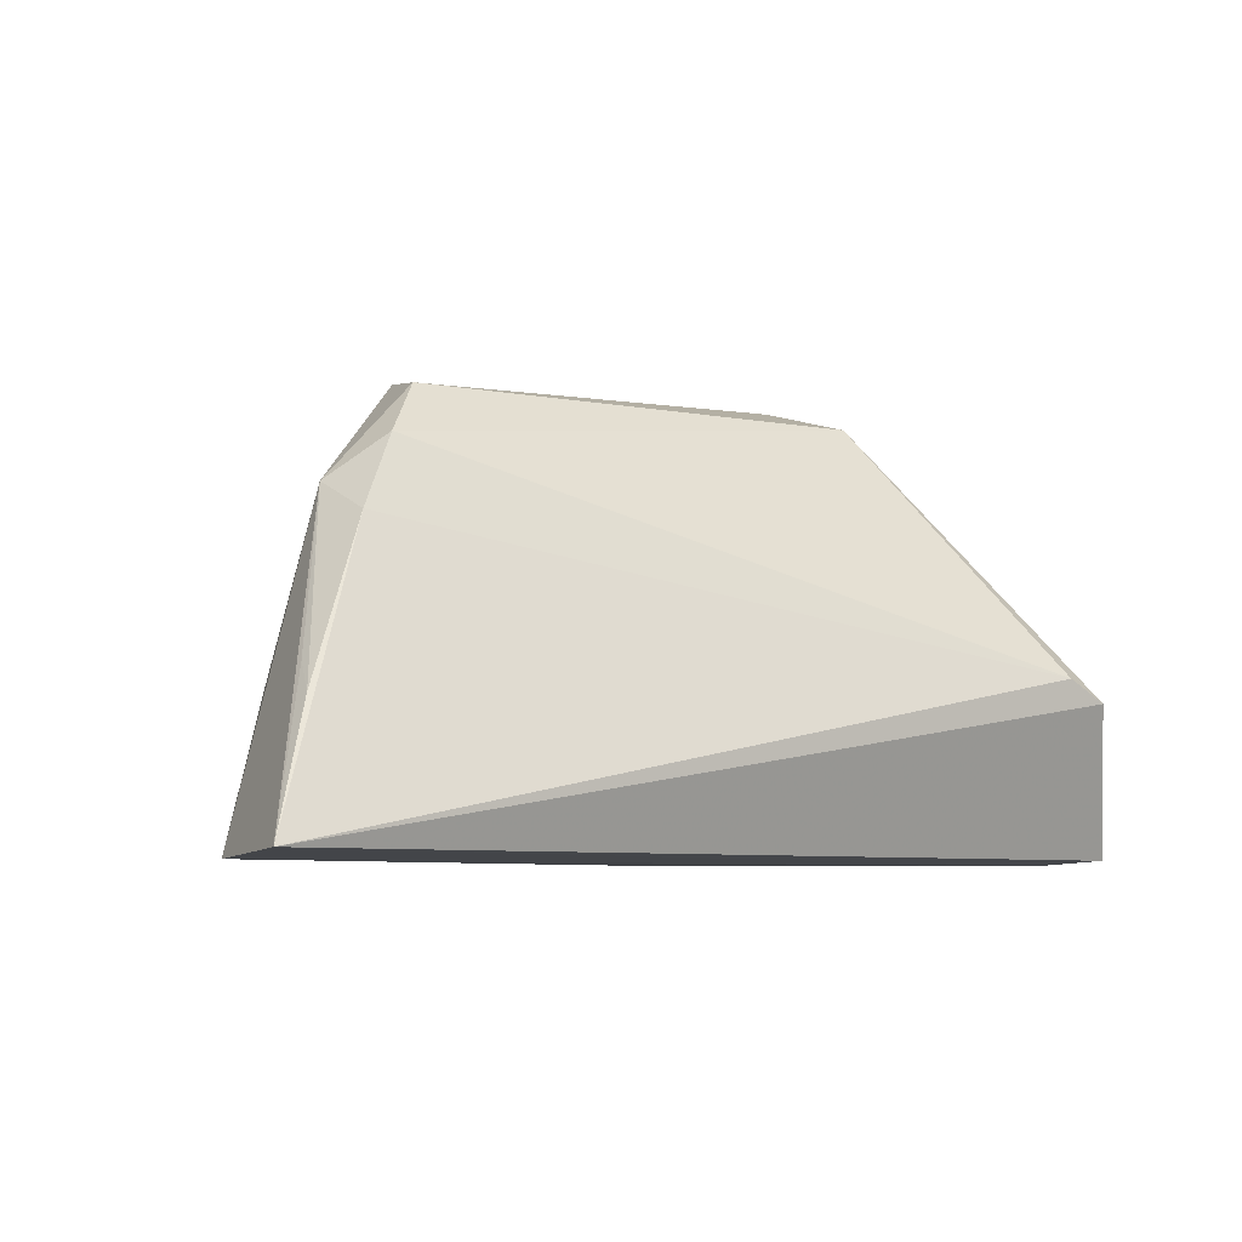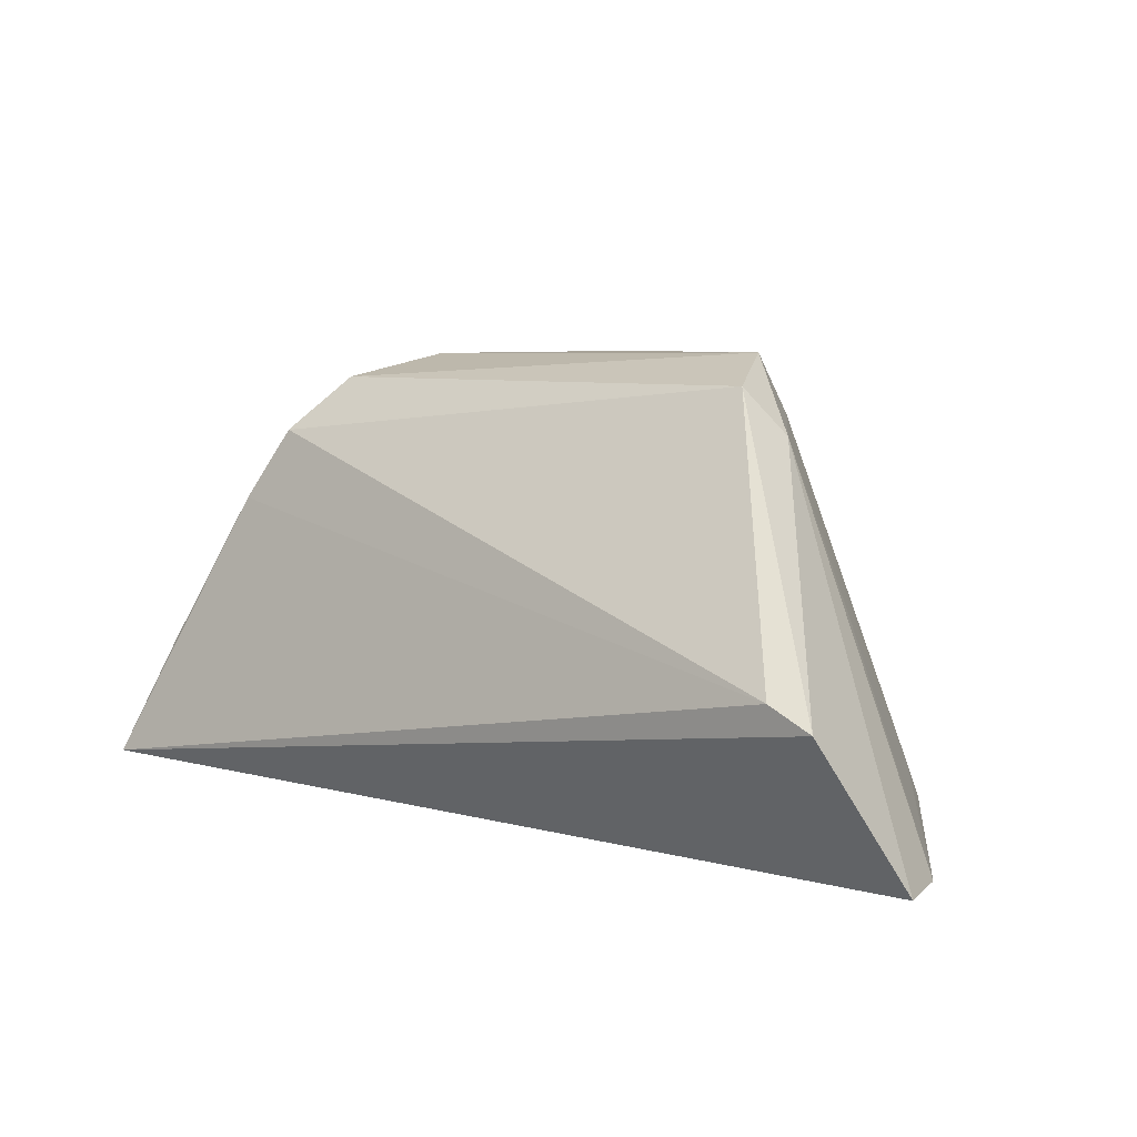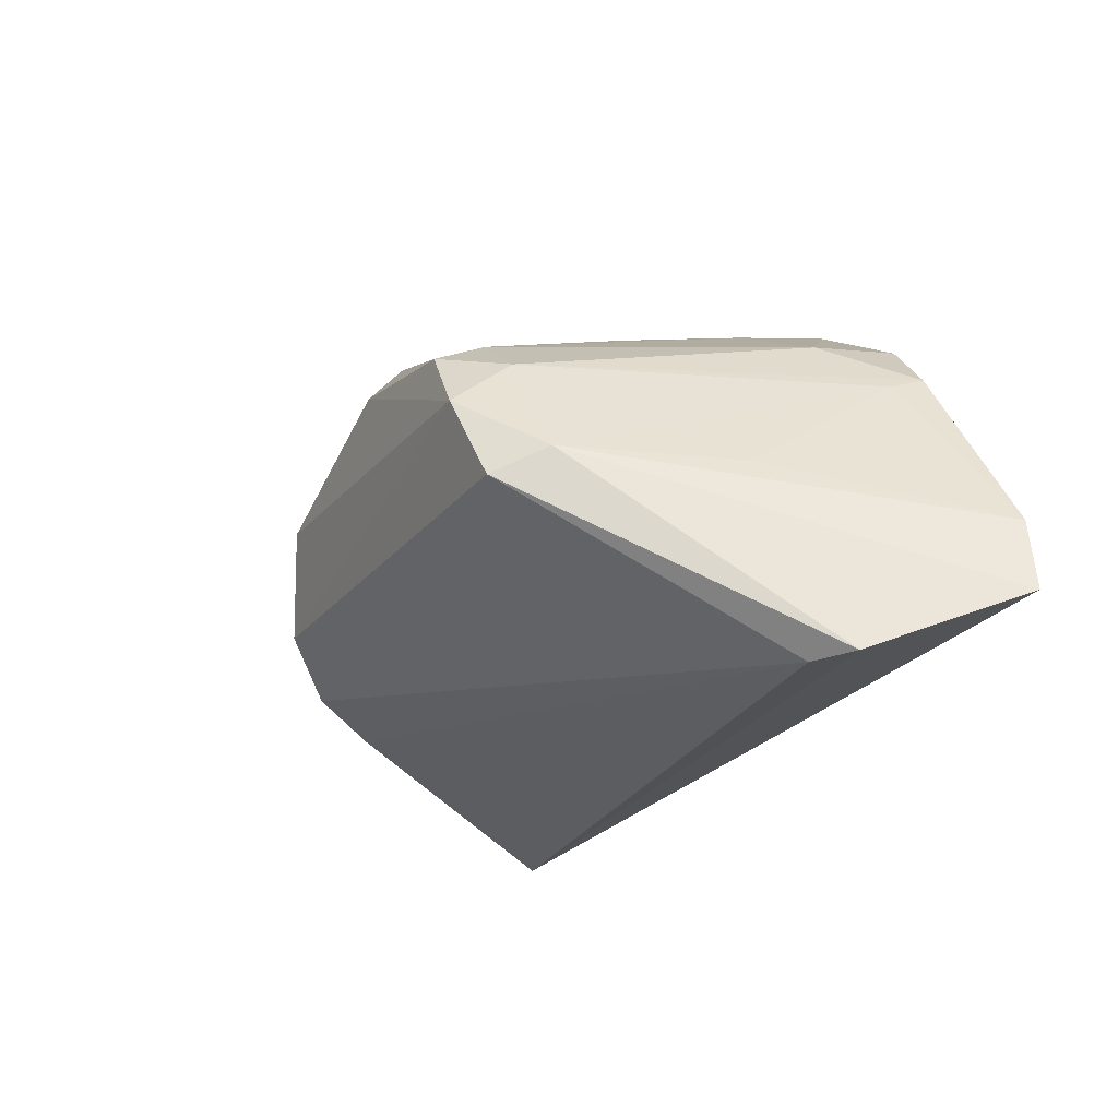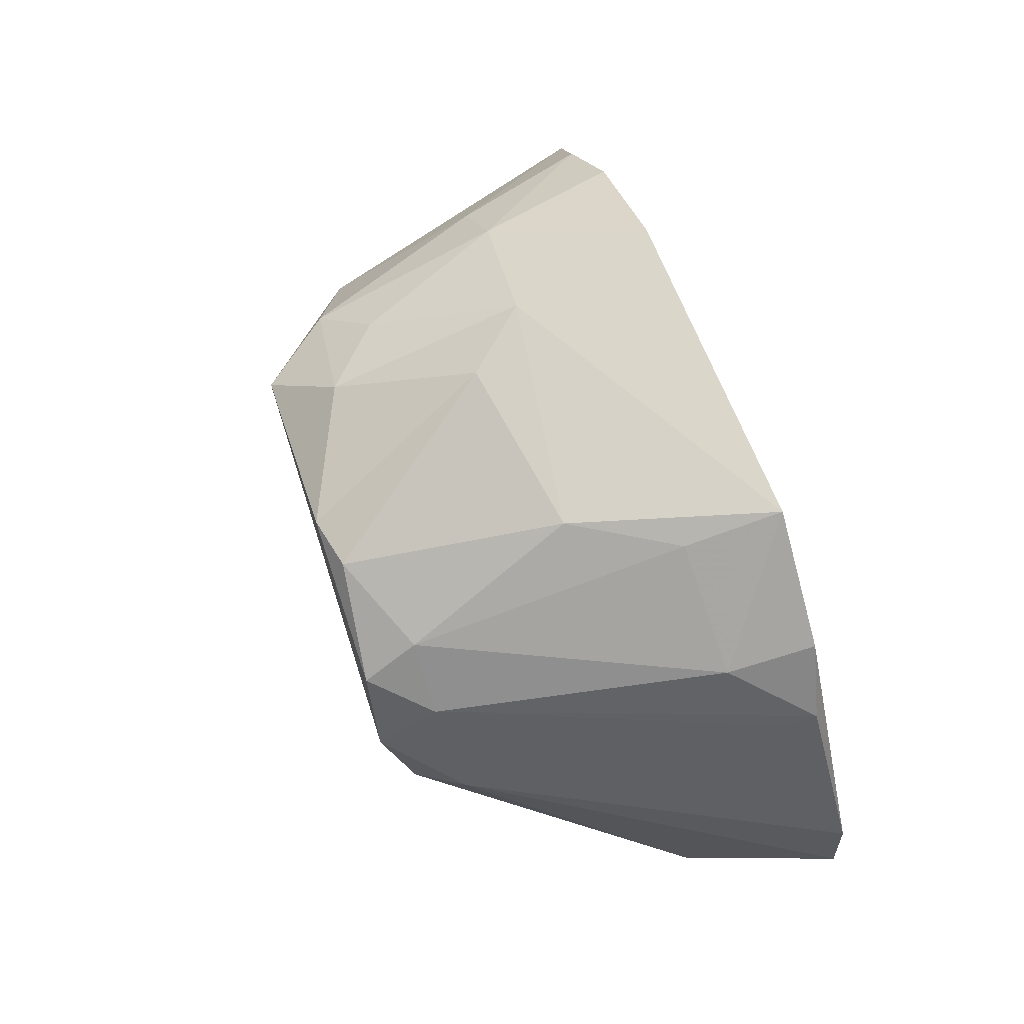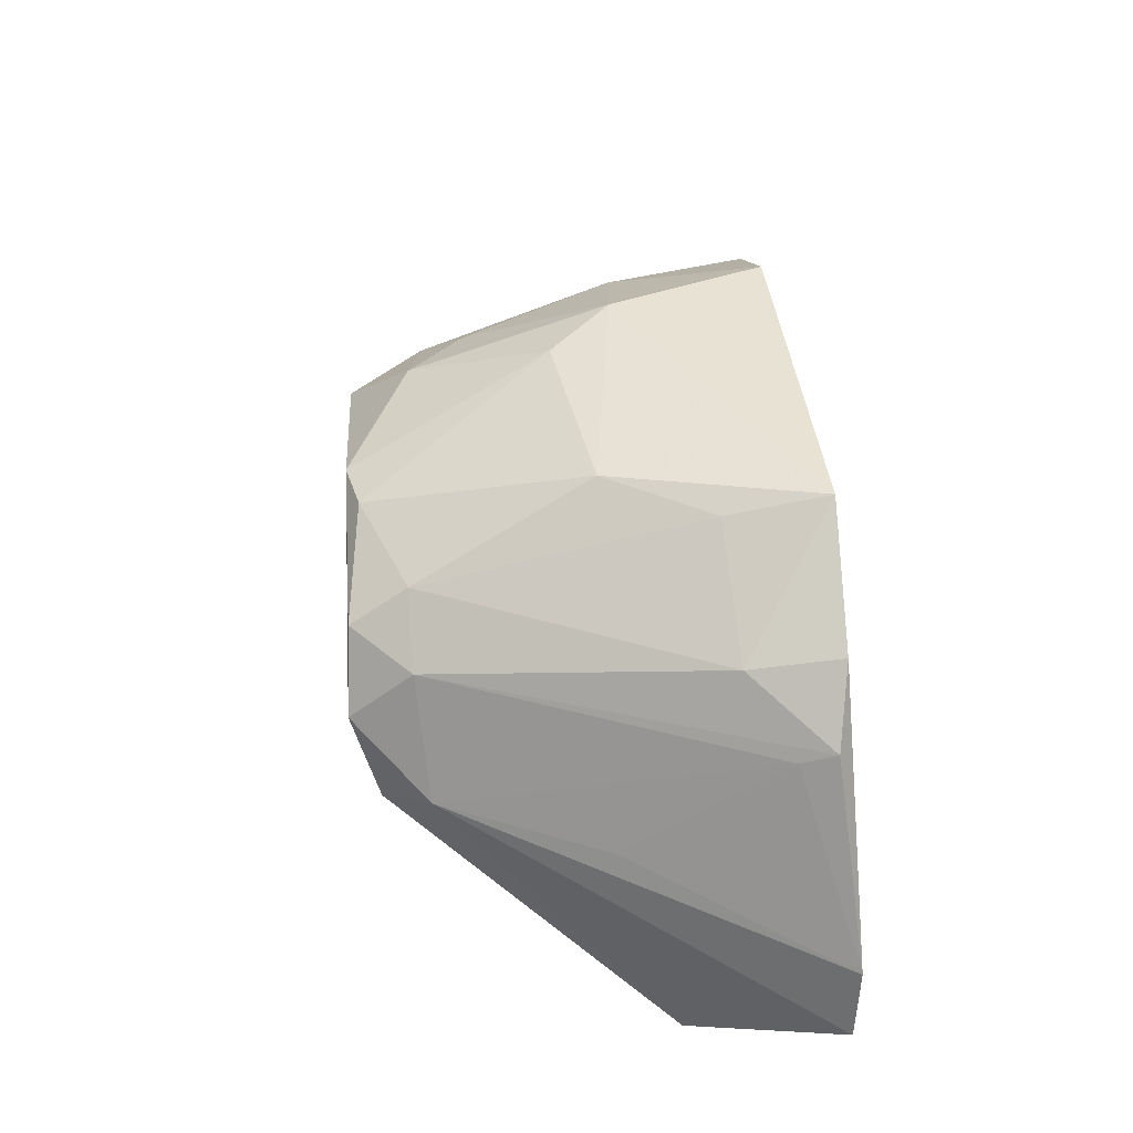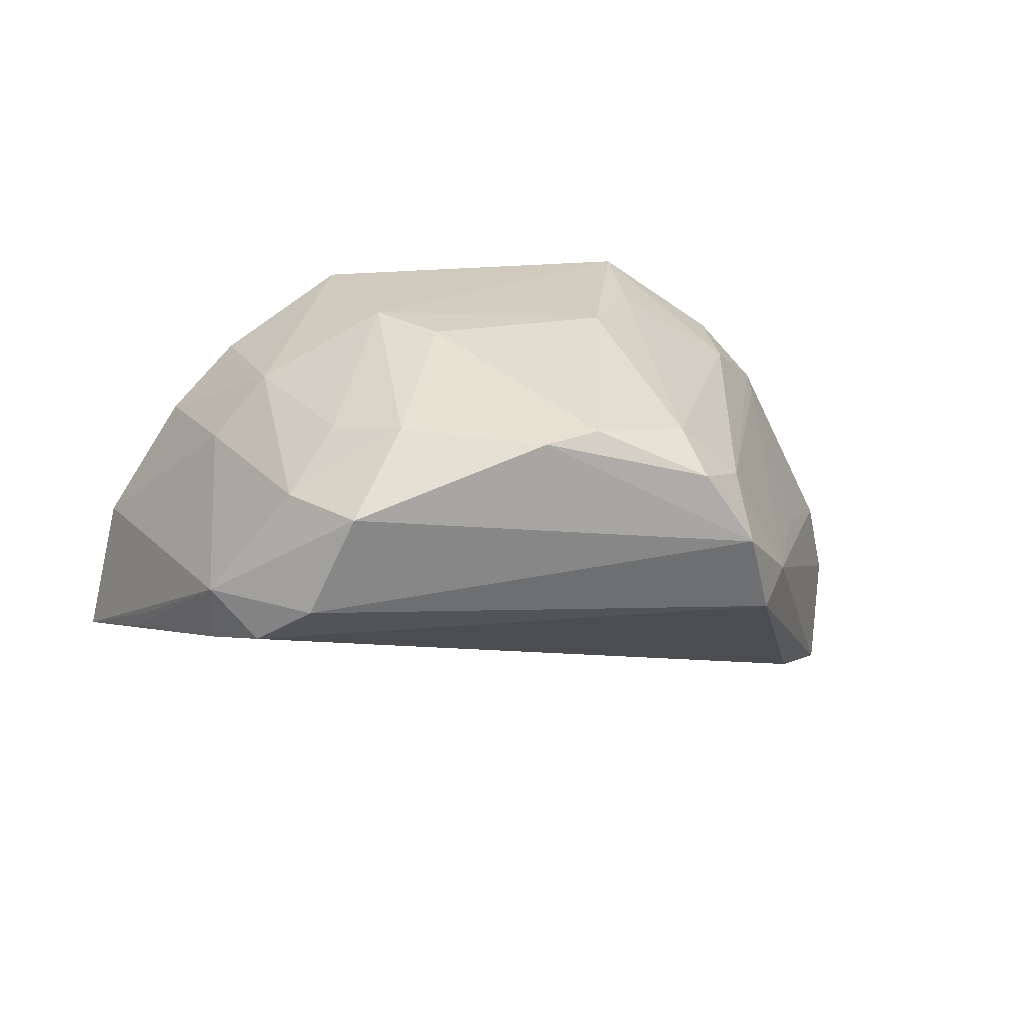
<metadata>
{"format":"obj","ext":"obj","renderer":"f3d","projection":"perspective","resolution":1024,"background":"white","views":[{"elev":-6.6,"azim":-38.4,"up":"+Z"},{"elev":9.4,"azim":33.2,"up":"+Z"},{"elev":-25.8,"azim":61.3,"up":"+Y"},{"elev":70.4,"azim":69.6,"up":"+Y"},{"elev":44.5,"azim":84.3,"up":"+Y"},{"elev":17.6,"azim":-13.4,"up":"+Y"}]}
</metadata>
<code>
v 0.02153 0.1267 0.1135
v 0.03618 0.1156 0.08858
v 0.01984 0.1387 0.08843
v -0.01397 0.1236 0.08832
v -0.009037 0.12 0.1042
v 0.03538 0.1198 0.08831
v 0.02999 0.1121 0.09805
v 0.00177 0.1335 0.1091
v -0.01583 0.1158 0.08871
v 0.02506 0.1234 0.1094
v 0.02614 0.1331 0.09373
v 0.02308 0.122 0.112
v -0.00402 0.1237 0.1113
v 0.01249 0.1335 0.1122
v 0.0009196 0.1387 0.08903
v 0.03246 0.1121 0.09683
v -0.009166 0.1236 0.1059
v 0.02662 0.134 0.08865
v 0.02944 0.1296 0.09129
v -0.006775 0.1212 0.1082
v 0.01825 0.1326 0.1099
v -0.001569 0.1293 0.1125
v -0.005831 0.1343 0.08889
v 0.005405 0.1373 0.1013
v -0.01313 0.1178 0.09545
v 0.029 0.1231 0.1002
v 0.02977 0.1304 0.08935
v 0.02166 0.1297 0.1099
v 0.01943 0.1373 0.09402
v 0.01875 0.1307 0.1131
v 0.009352 0.1331 0.1128
v -0.007795 0.1305 0.09731
v -0.004581 0.134 0.09698
v 0.002467 0.1379 0.09776
v -0.01262 0.1192 0.09697
v 0.01581 0.1373 0.09989
v -0.00964 0.1305 0.08942
v -0.004603 0.1298 0.1082
v -0.001626 0.133 0.1057
f 6 4 3
f 9 6 2
f 9 4 6
f 9 7 5
f 10 2 6
f 12 10 1
f 13 12 1
f 16 9 2
f 16 7 9
f 16 2 10
f 16 12 7
f 16 10 12
f 17 4 9
f 18 6 3
f 18 3 11
f 20 5 7
f 20 7 12
f 20 12 13
f 20 17 5
f 20 13 17
f 22 13 1
f 22 17 13
f 23 15 3
f 23 3 4
f 25 9 5
f 25 5 17
f 26 19 10
f 26 10 6
f 26 6 19
f 27 18 11
f 27 19 6
f 27 6 18
f 28 1 10
f 28 10 19
f 28 11 21
f 28 27 11
f 28 19 27
f 29 21 11
f 29 11 3
f 30 21 14
f 30 28 21
f 30 1 28
f 31 8 22
f 31 24 8
f 31 14 24
f 31 30 14
f 31 22 1
f 31 1 30
f 32 4 17
f 33 15 23
f 34 3 15
f 34 15 33
f 34 8 24
f 35 25 17
f 35 17 9
f 35 9 25
f 36 14 21
f 36 21 29
f 36 24 14
f 36 29 3
f 36 34 24
f 36 3 34
f 37 23 4
f 37 4 32
f 37 33 23
f 37 32 33
f 38 32 17
f 38 17 22
f 38 33 32
f 38 22 8
f 39 34 33
f 39 8 34
f 39 38 8
f 39 33 38

</code>
